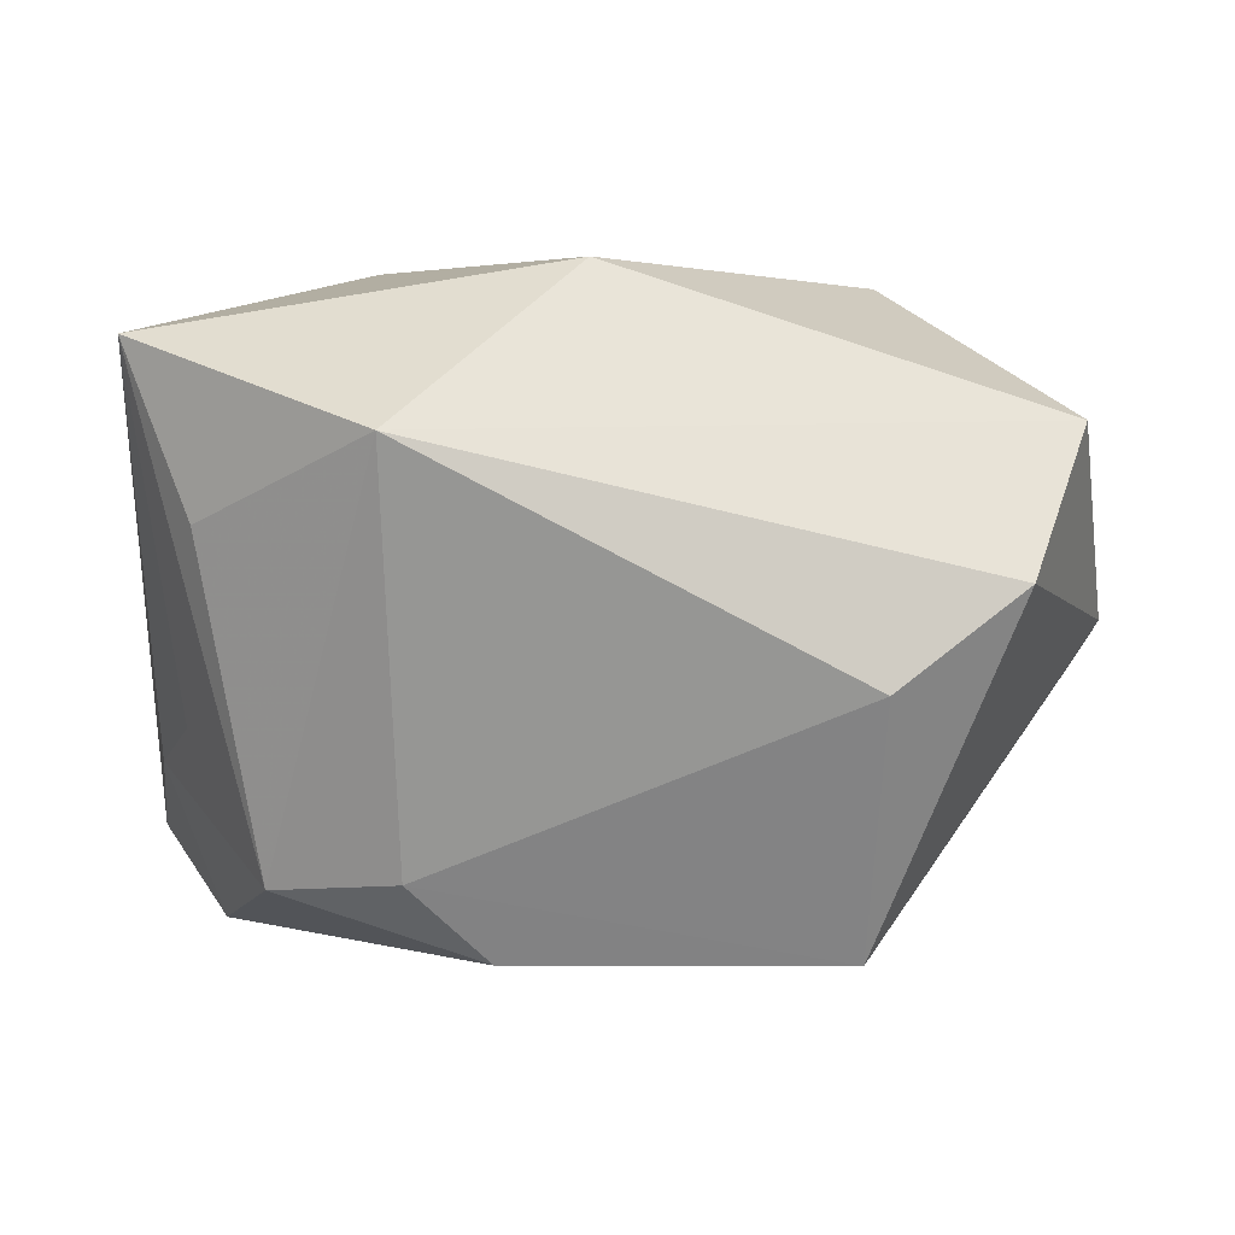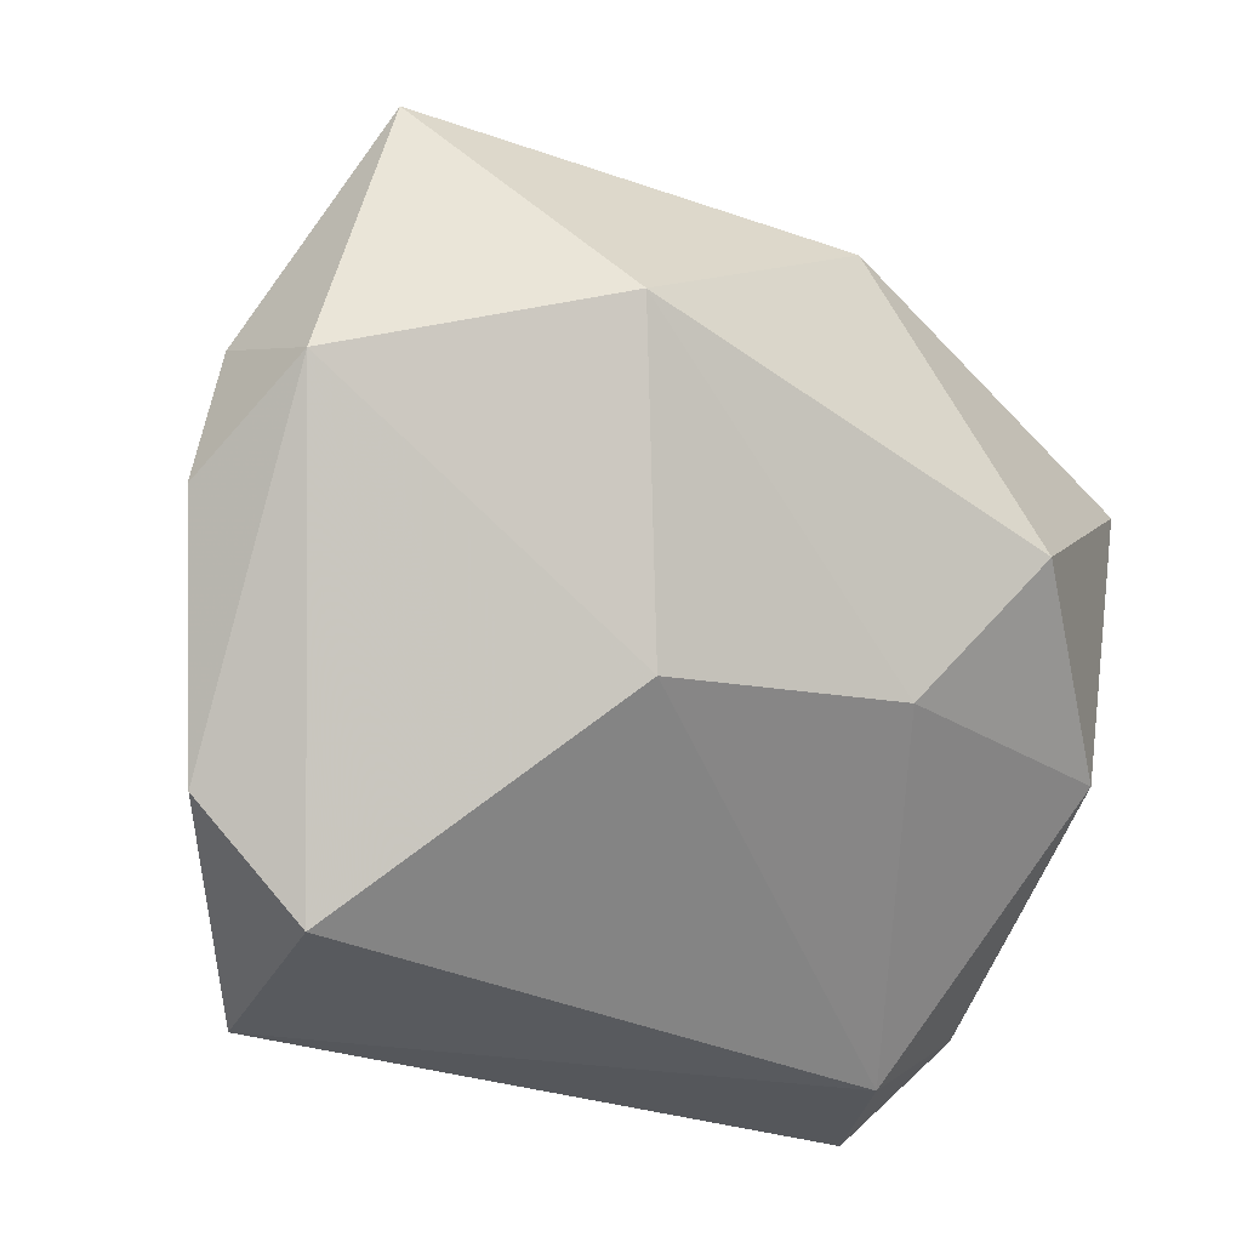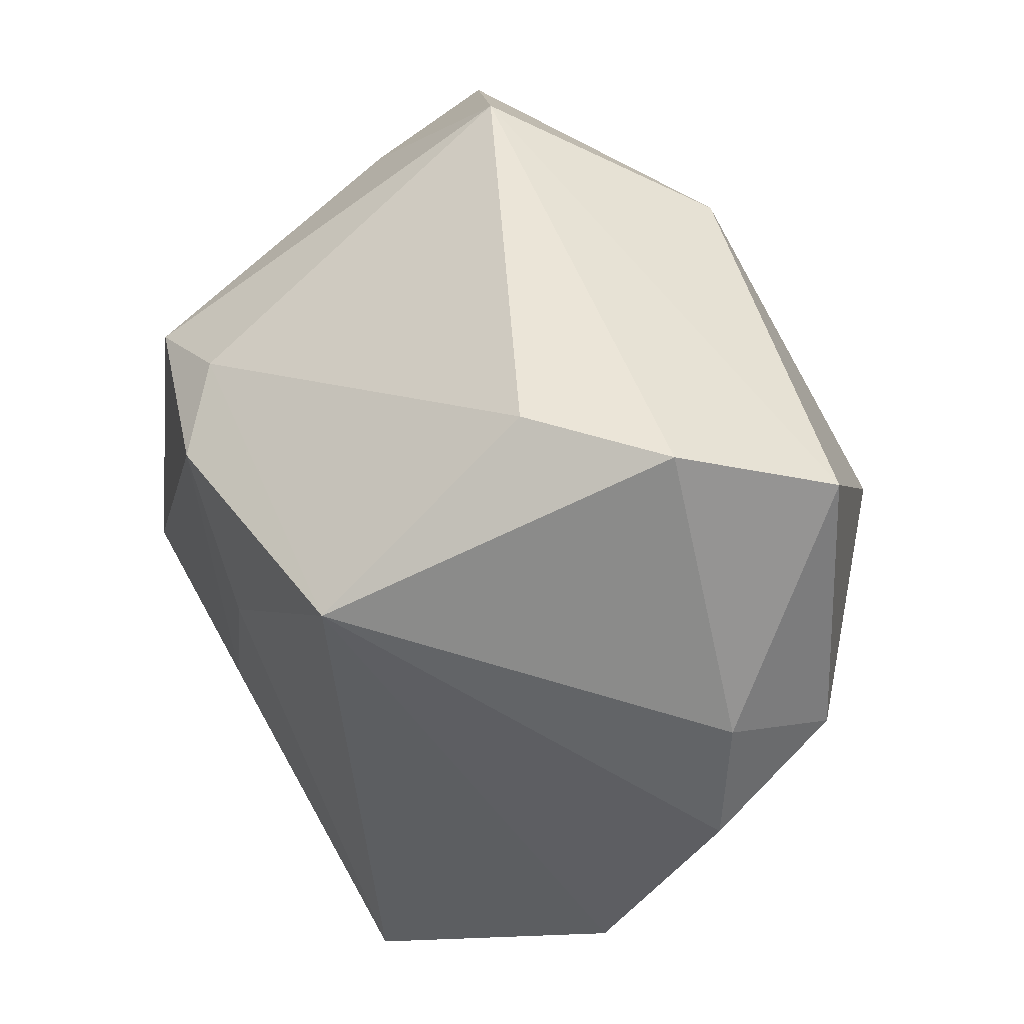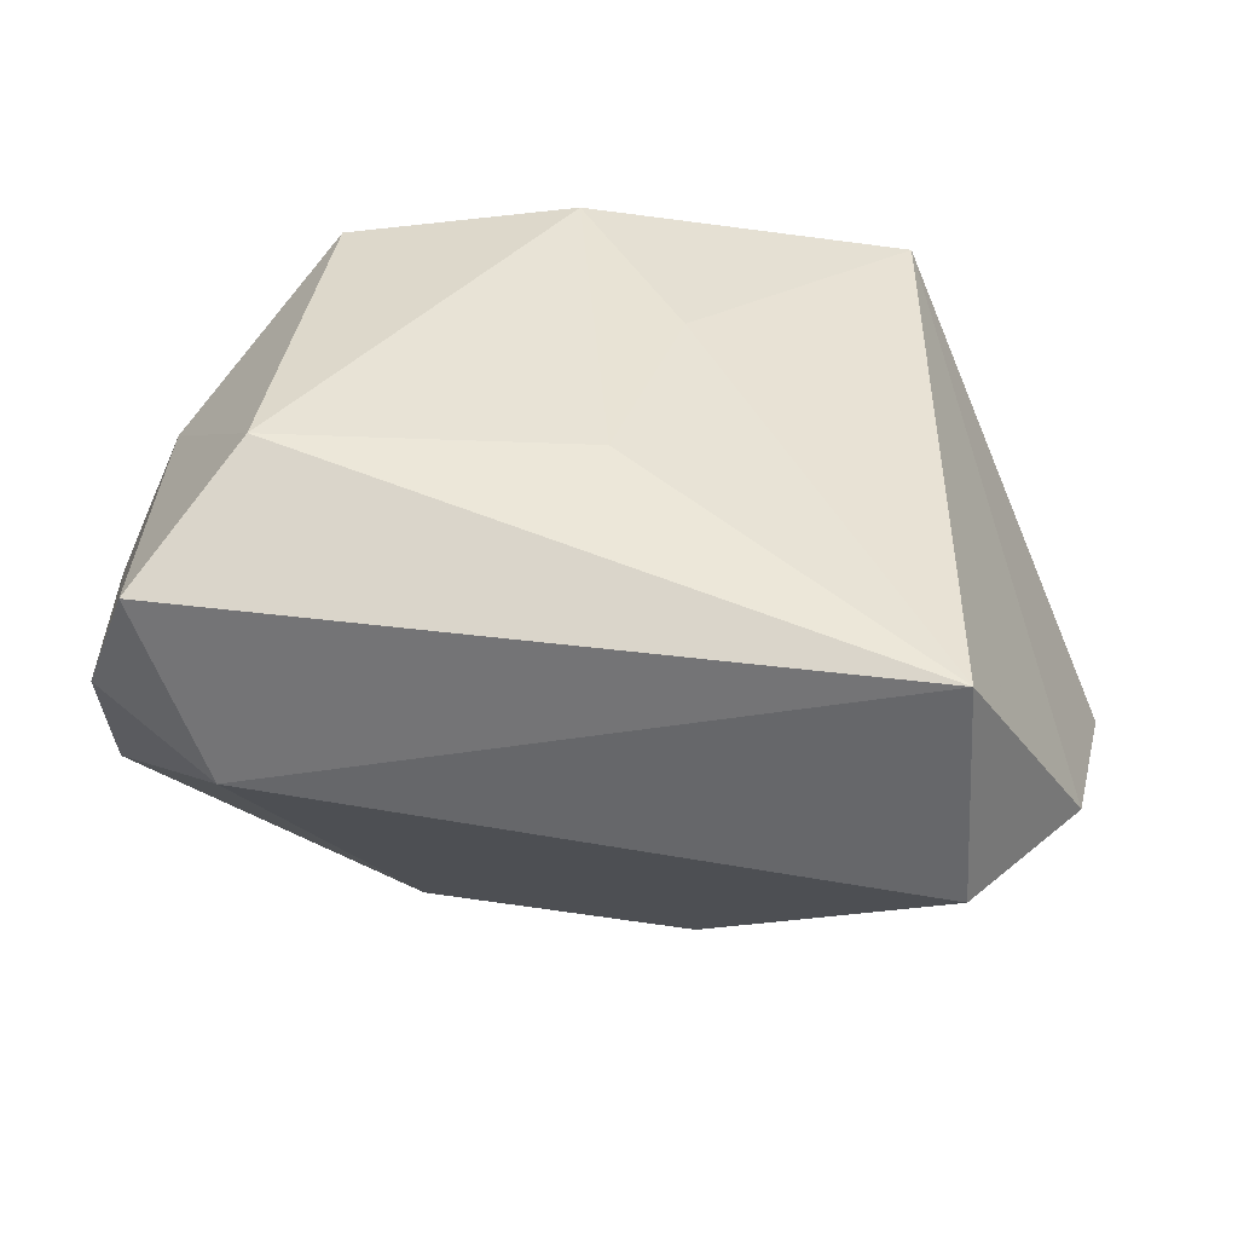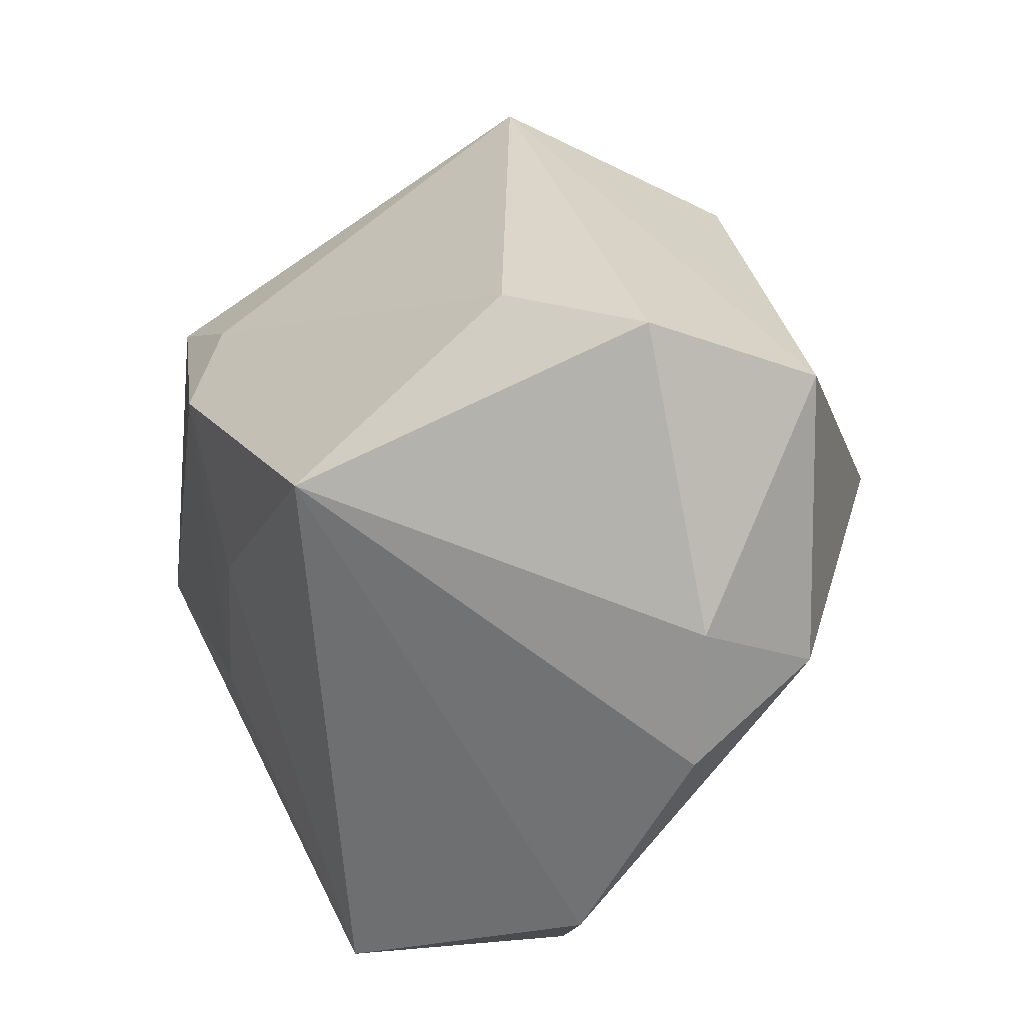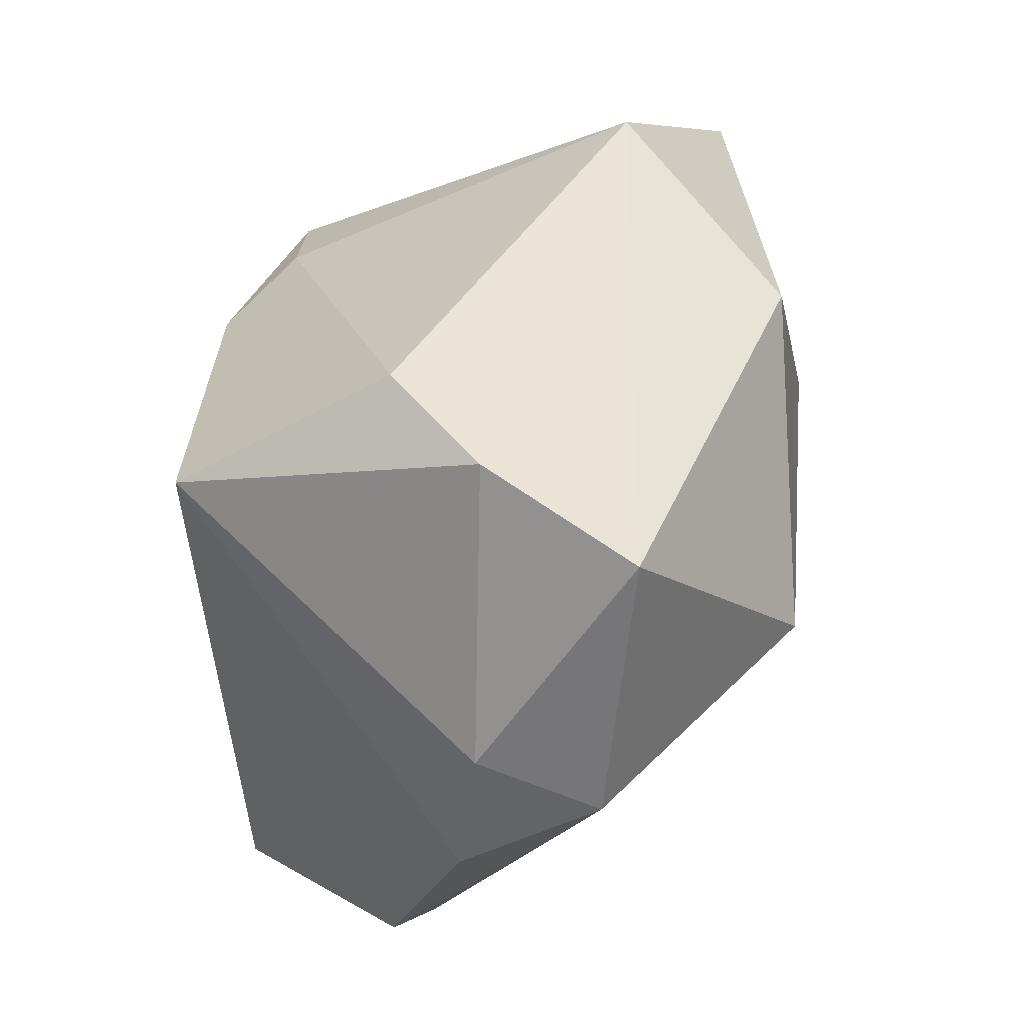
<metadata>
{"format":"obj","ext":"obj","renderer":"f3d","projection":"perspective","resolution":1024,"background":"white","views":[{"elev":-6.4,"azim":174.9,"up":"+Z"},{"elev":-31.6,"azim":-40.8,"up":"+Y"},{"elev":47.6,"azim":-120.6,"up":"+Y"},{"elev":-51.7,"azim":165.1,"up":"+Y"},{"elev":30.7,"azim":-116.0,"up":"+Y"},{"elev":45.2,"azim":-86.6,"up":"+Y"}]}
</metadata>
<code>
v 0.02872 -0.01924 -0.02137
v -0.01891 -0.03067 -0.02203
v 0.03241 -0.008641 0.01744
v -0.02469 -0.03088 -0.004223
v 0.00202 0.02331 0.02458
v -0.03933 -0.003189 -0.0002827
v 0.01668 0.0004531 0.02842
v -0.02113 0.007044 0.0265
v -0.02761 0.0306 0.0008573
v 0.005467 -0.01542 -0.02383
v 0.03302 -0.004375 -0.009392
v -0.01214 -0.01574 0.0172
v 0.03069 0.004472 -0.007439
v 0.02984 0.01716 0.006042
v -0.03782 0.00269 0.01104
v 0.0002728 -0.0001826 -0.02495
v 0.008019 0.01252 -0.02495
v 0.01687 0.03015 0.01073
v 0.02449 0.01057 -0.01957
v -0.03305 -0.02207 -0.006948
v 0.02591 -0.02979 -0.0008054
v 0.03529 -0.02291 -0.001469
v 0.03529 0.01622 0.01996
v -0.01768 0.03028 -0.006815
v 0.007986 -0.01236 0.0219
v -0.03276 0.02562 0.01307
v -0.03801 0.008013 0.0009797
v -0.01794 0.01769 -0.02495
v 0.01466 0.0152 -0.01927
v 0.03446 -0.02843 -0.01337
f 4 2 21
f 21 2 30
f 7 8 25
f 3 23 7
f 7 25 3
f 3 25 21
f 15 8 26
f 11 23 30
f 30 2 1
f 1 11 30
f 19 11 1
f 23 19 14
f 14 18 23
f 19 18 14
f 23 18 5
f 7 23 5
f 5 8 7
f 26 8 5
f 5 18 26
f 12 25 8
f 12 15 4
f 8 15 12
f 4 21 12
f 21 25 12
f 22 21 30
f 22 3 21
f 30 23 22
f 23 3 22
f 20 2 4
f 4 15 20
f 28 2 20
f 13 19 23
f 23 11 13
f 13 11 19
f 16 2 28
f 26 18 9
f 18 24 9
f 9 24 28
f 29 18 19
f 29 24 18
f 28 24 29
f 6 20 15
f 28 20 6
f 10 1 2
f 2 16 10
f 19 1 17
f 17 16 28
f 1 10 17
f 17 10 16
f 28 29 17
f 17 29 19
f 27 15 26
f 27 6 15
f 26 9 27
f 27 9 28
f 28 6 27

</code>
